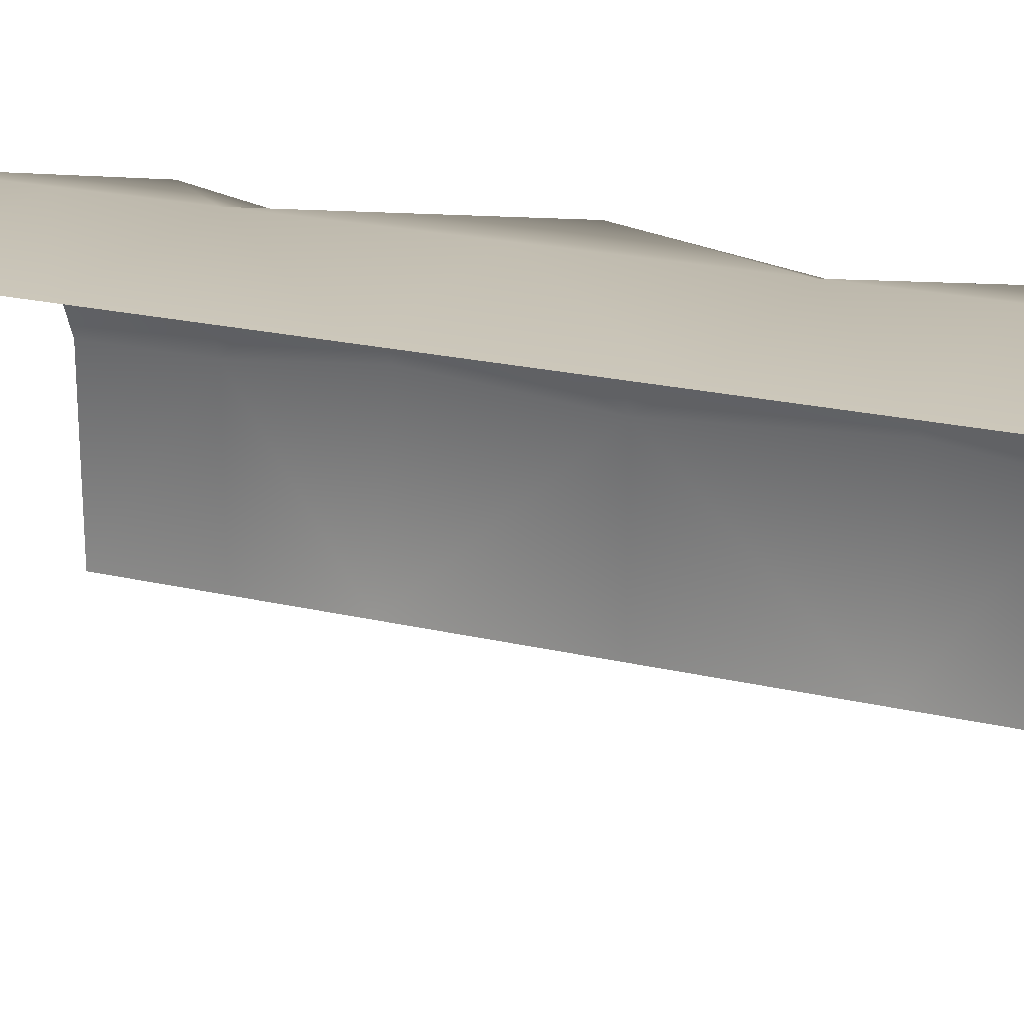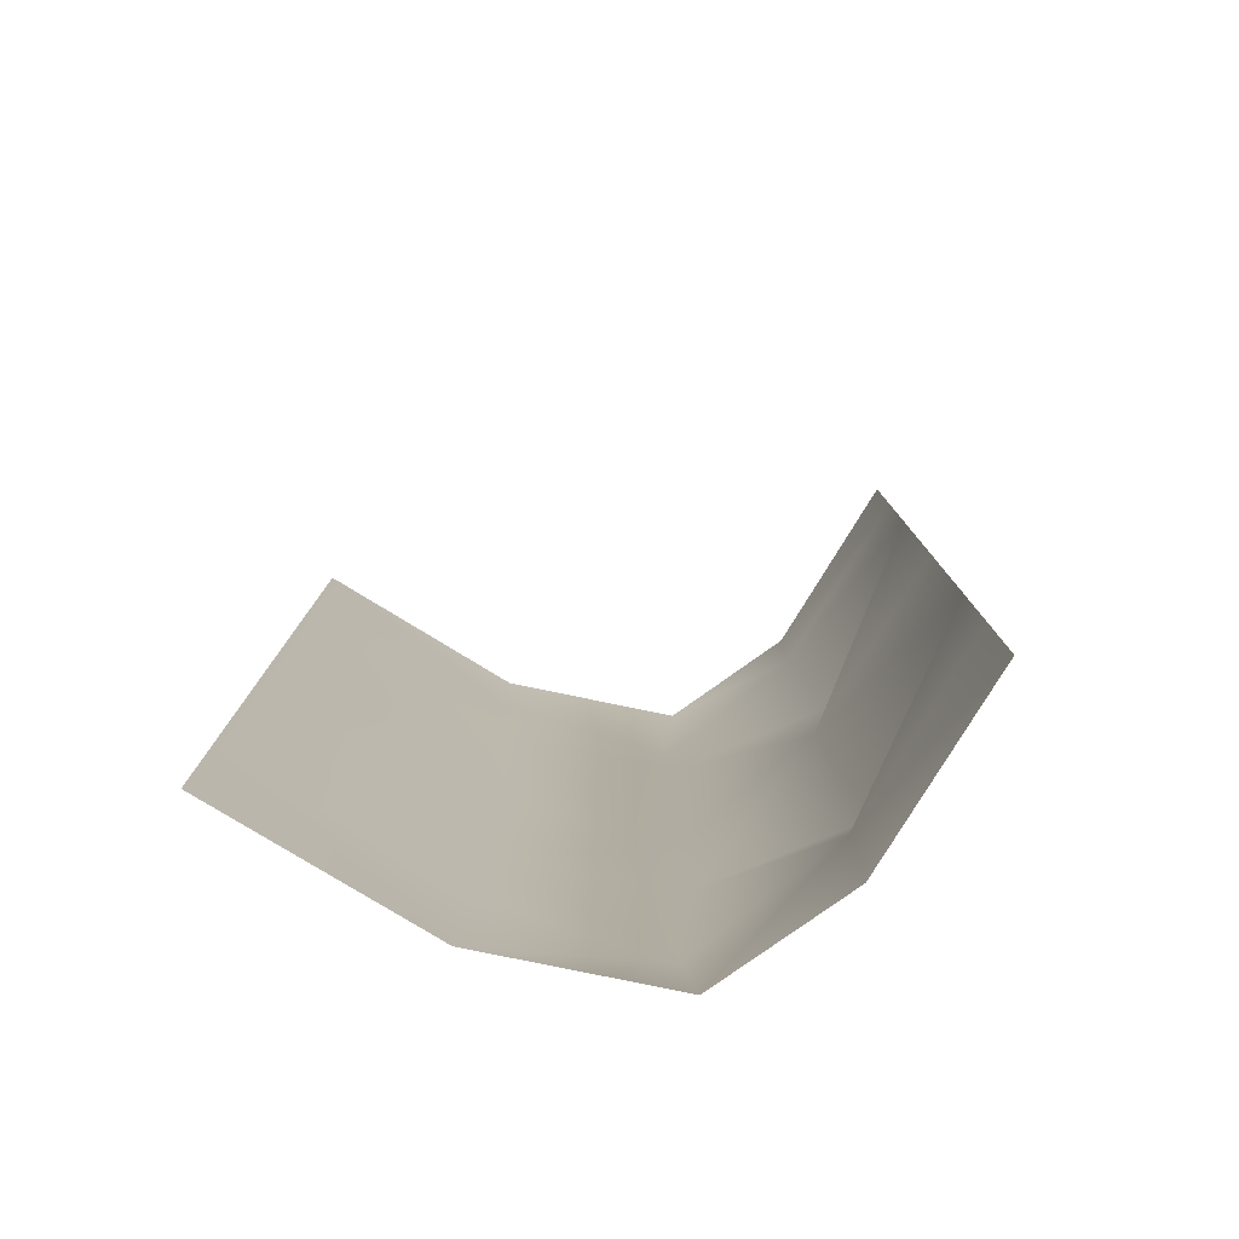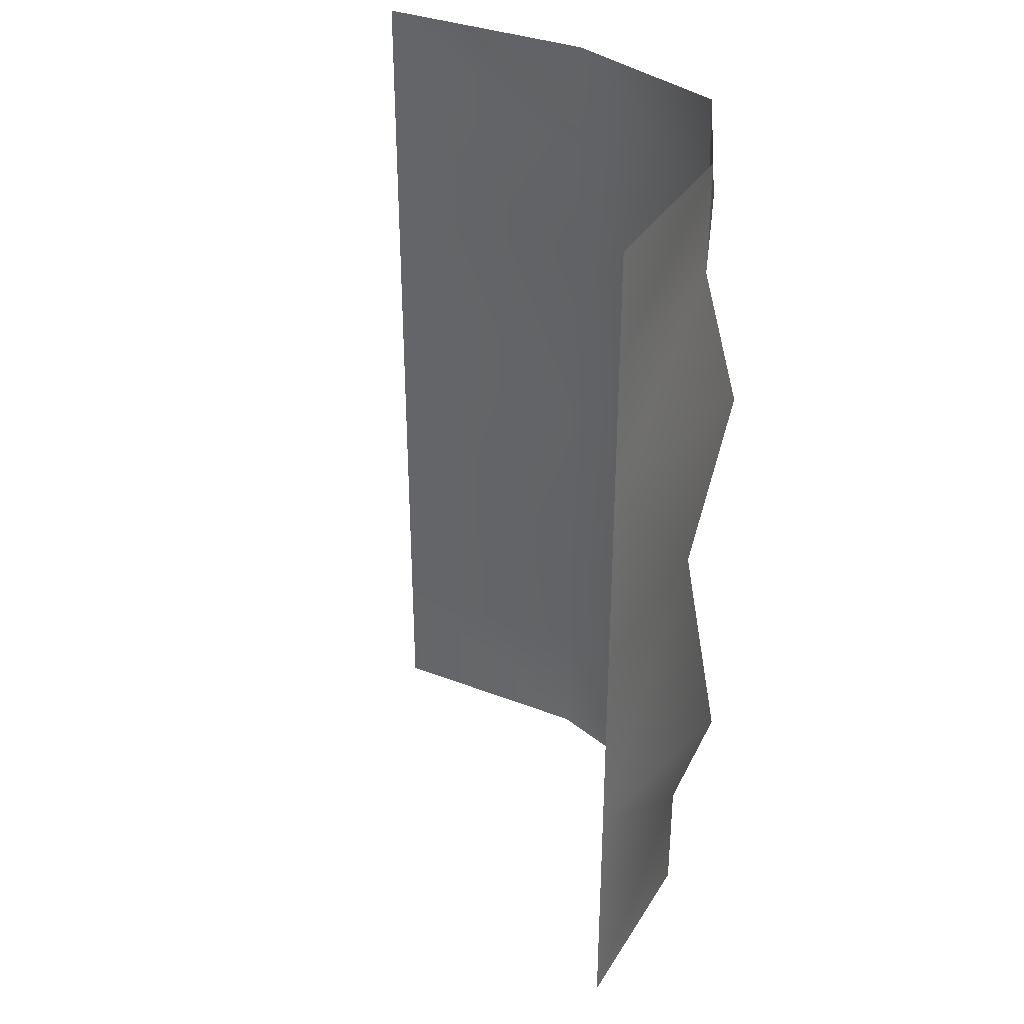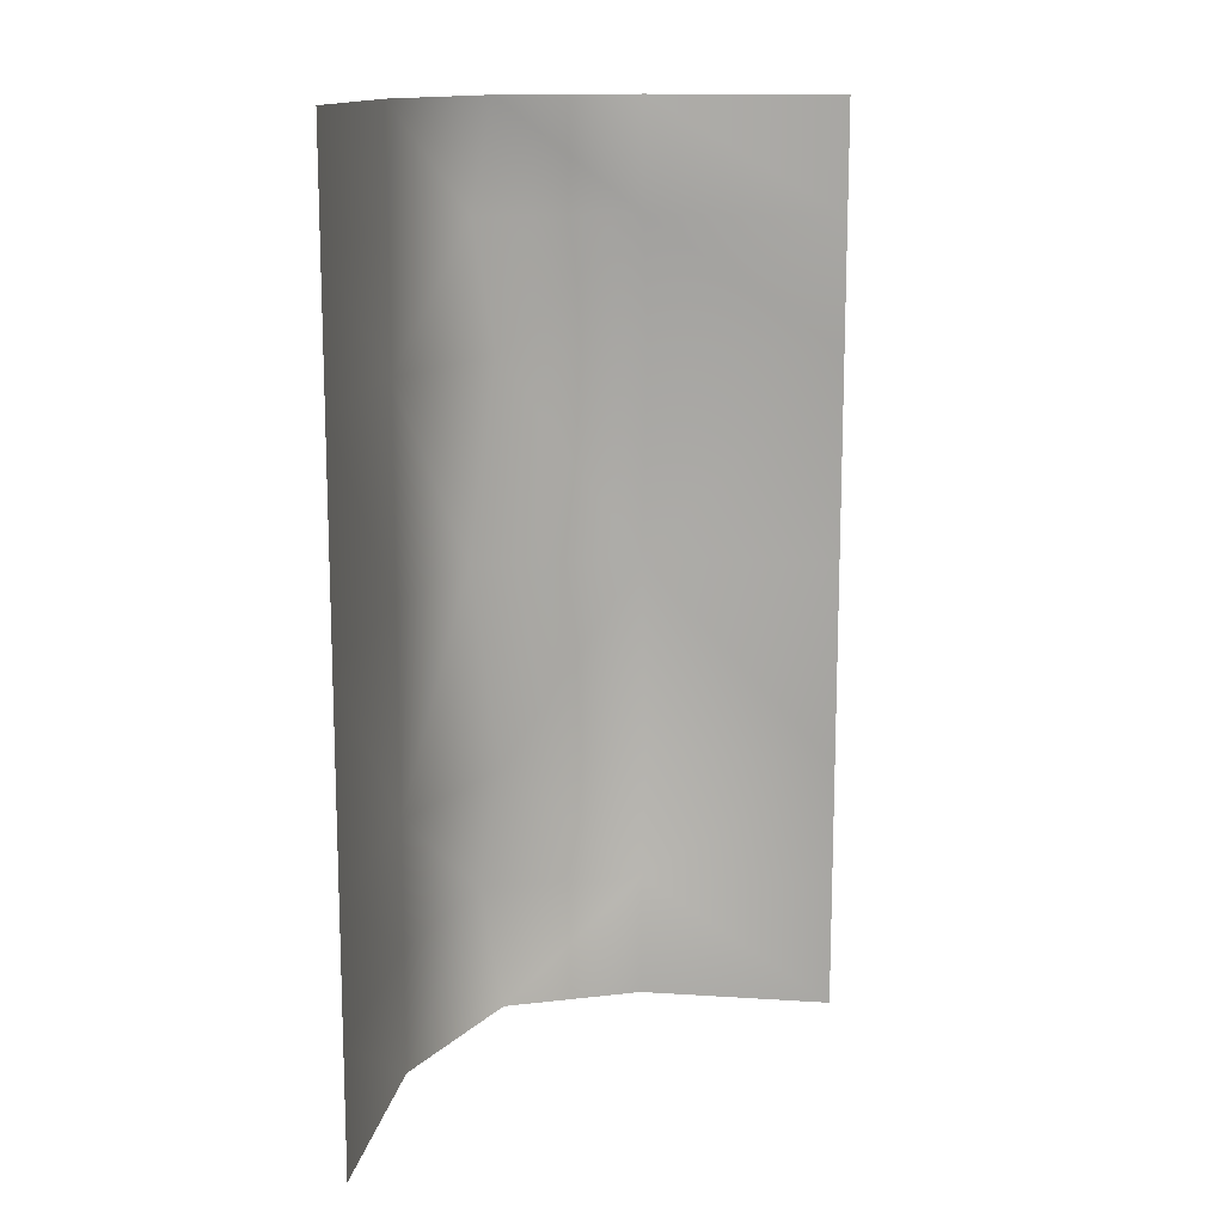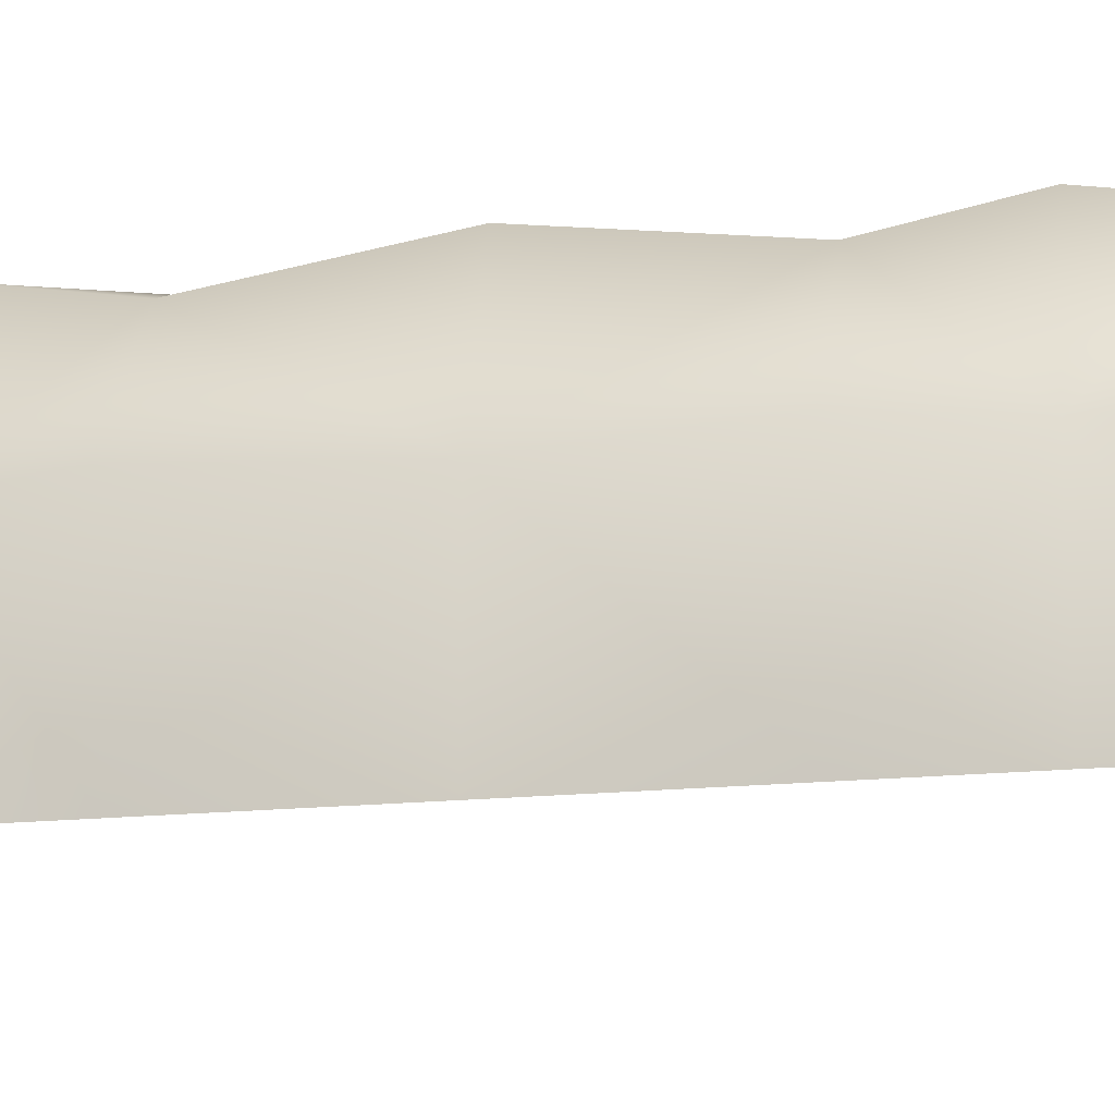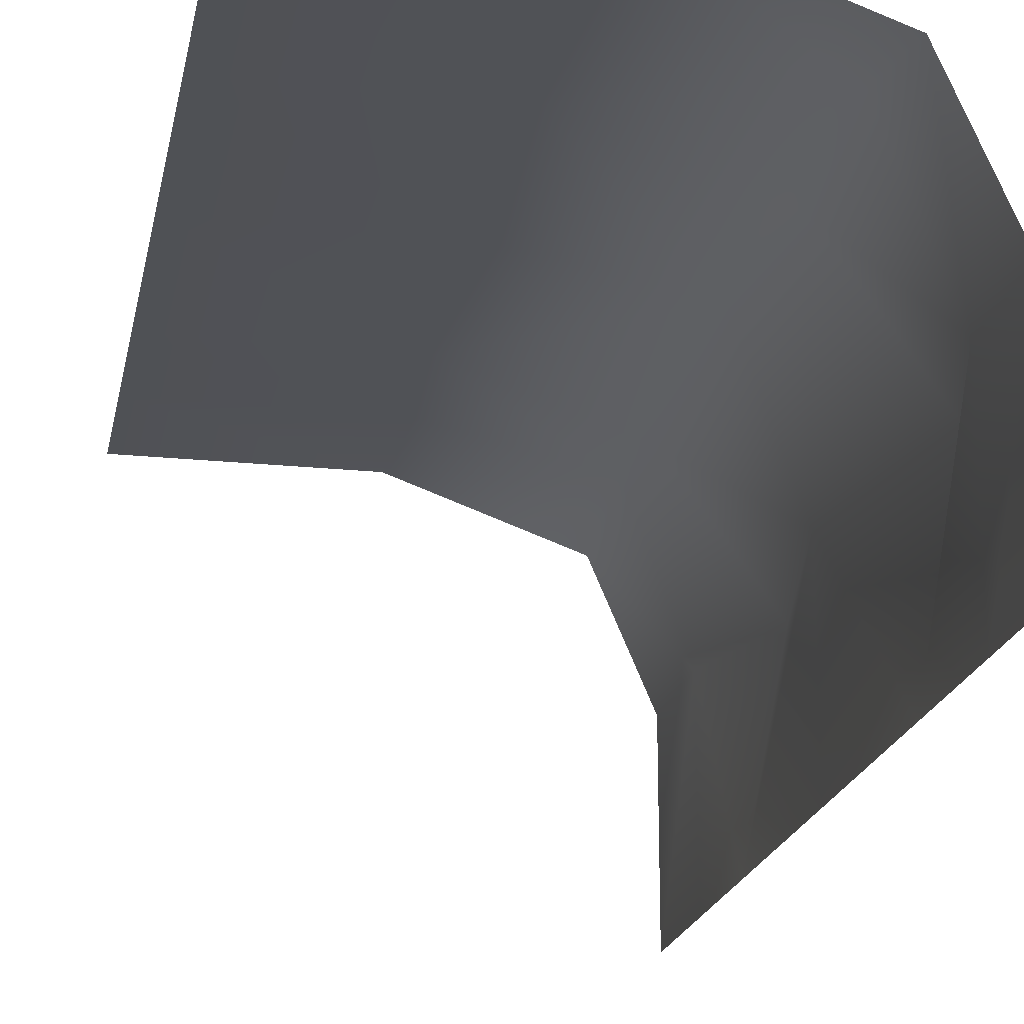
<metadata>
{"format":"obj","ext":"obj","renderer":"f3d","projection":"perspective","resolution":1024,"background":"white","views":[{"elev":21.5,"azim":-67.3,"up":"+Y"},{"elev":-79.5,"azim":-31.4,"up":"+Z"},{"elev":35.0,"azim":27.4,"up":"+Z"},{"elev":13.6,"azim":-81.7,"up":"+Z"},{"elev":-16.1,"azim":103.4,"up":"+Y"},{"elev":-19.9,"azim":-10.8,"up":"+Y"}]}
</metadata>
<code>
o Cube.003_Cube.005
v -0.1294 0.7415 0.4672
v -1 0.8767 1
v -1 0.8767 0.4672
v -1 0.8767 -1
v -0.003874 0.01899 1
v -0.1294 0.7415 1
v -0.003874 0.01899 -1
v -0.1294 0.7415 -1
v -0.003874 0.01899 0.4672
v -1 0.8767 -0.4425
v -0.1294 0.7415 -0.4425
v -0.003874 0.01899 -0.4425
v -0.1294 0.8063 0.01237
v -1 0.8767 0.01237
v -0.003874 0.01899 0.01237
v -0.003874 0.01899 0.7526
v -1 0.8767 0.7526
v -0.1294 0.7902 0.7526
v -1 0.8767 -0.7212
v -0.003874 0.01899 -0.7212
v -0.1294 0.7908 -0.7212
v -0.5063 0.8767 0.4672
v -0.5063 0.8767 -1
v -0.5063 0.8767 1
v -0.5063 0.8767 -0.4425
v -0.5063 0.8767 0.01237
v -0.5063 0.8767 0.7526
v -0.5063 0.8767 -0.7212
v -0.003874 0.4479 -1
v -0.003874 0.4479 1
v 0.07855 0.4479 0.4672
v 0.08326 0.4479 -0.4425
v -0.003874 0.4479 0.01237
v -0.003874 0.4479 0.7526
v -0.003874 0.4479 -0.7212
f 13 1 33
f 18 6 34
f 21 11 35
f 32 11 33
f 31 1 34
f 29 8 35
f 27 18 22
f 26 13 25
f 28 21 23
f 1 13 22
f 6 18 24
f 11 21 25
f 29 35 7
f 25 28 10
f 24 27 2
f 31 34 9
f 32 33 12
f 22 26 3
f 28 23 19
f 26 25 14
f 20 35 12
f 34 30 16
f 27 22 17
f 15 33 9
f 1 31 33
f 6 30 34
f 11 32 35
f 11 13 33
f 1 18 34
f 8 21 35
f 18 1 22
f 13 11 25
f 21 8 23
f 13 26 22
f 18 27 24
f 21 28 25
f 35 20 7
f 28 19 10
f 27 17 2
f 34 16 9
f 33 15 12
f 26 14 3
f 23 4 19
f 25 10 14
f 35 32 12
f 30 5 16
f 22 3 17
f 33 31 9

</code>
